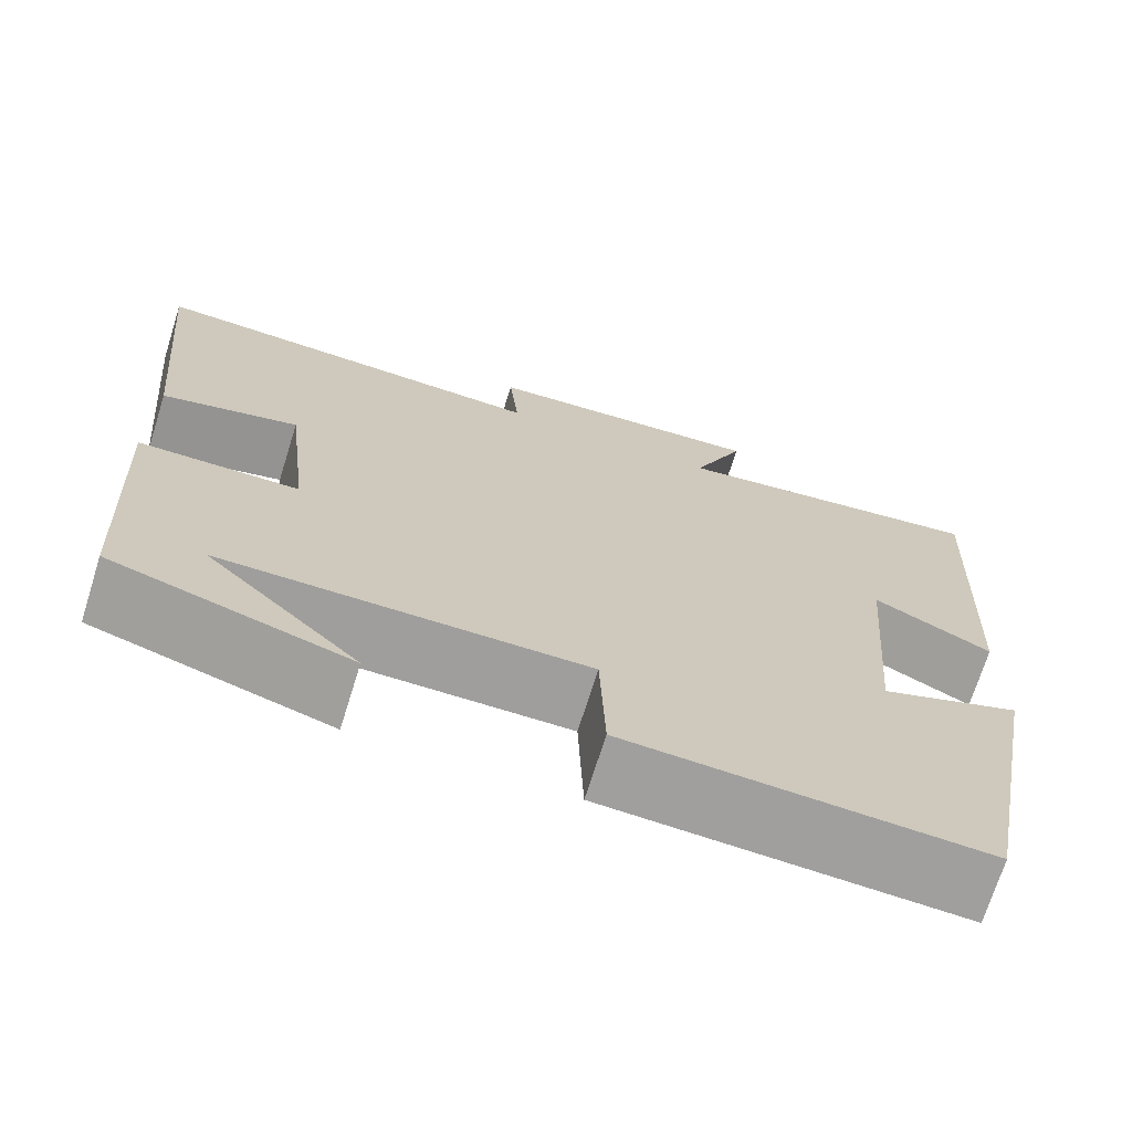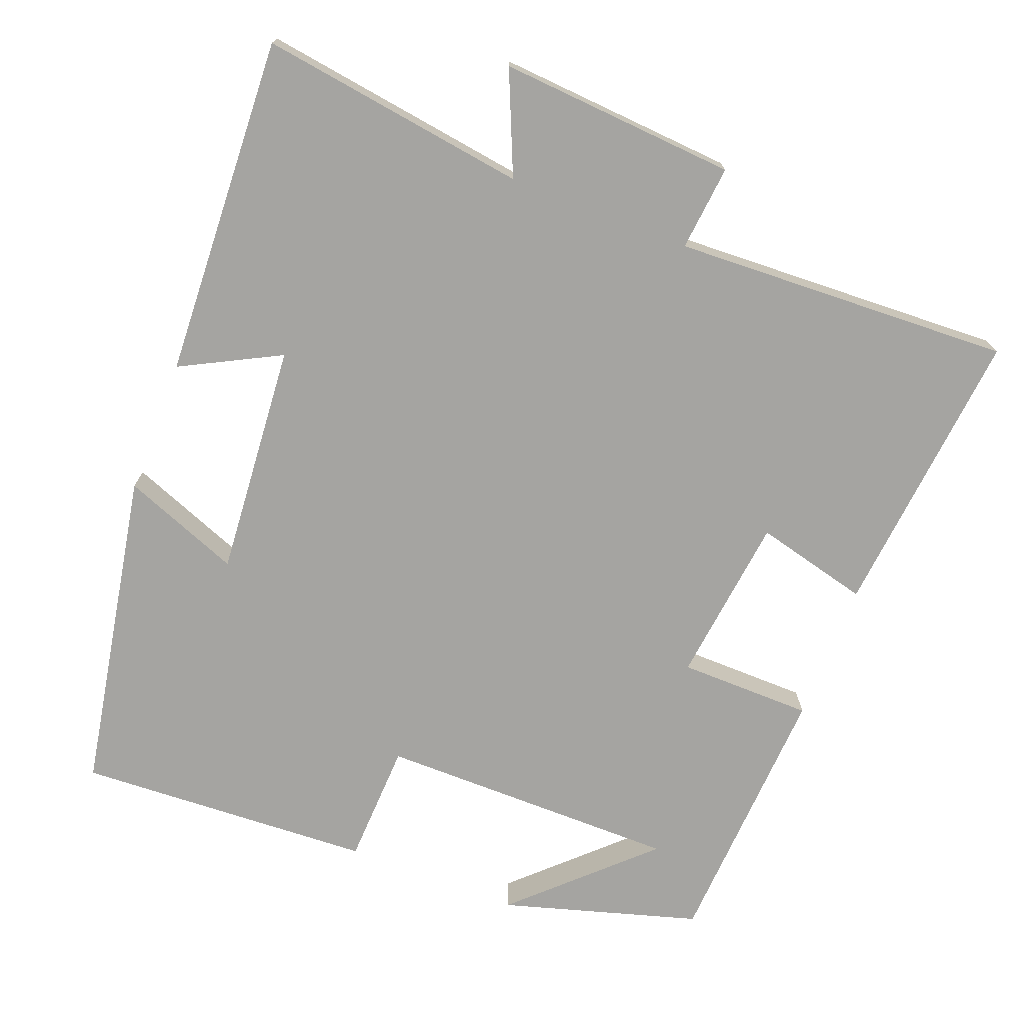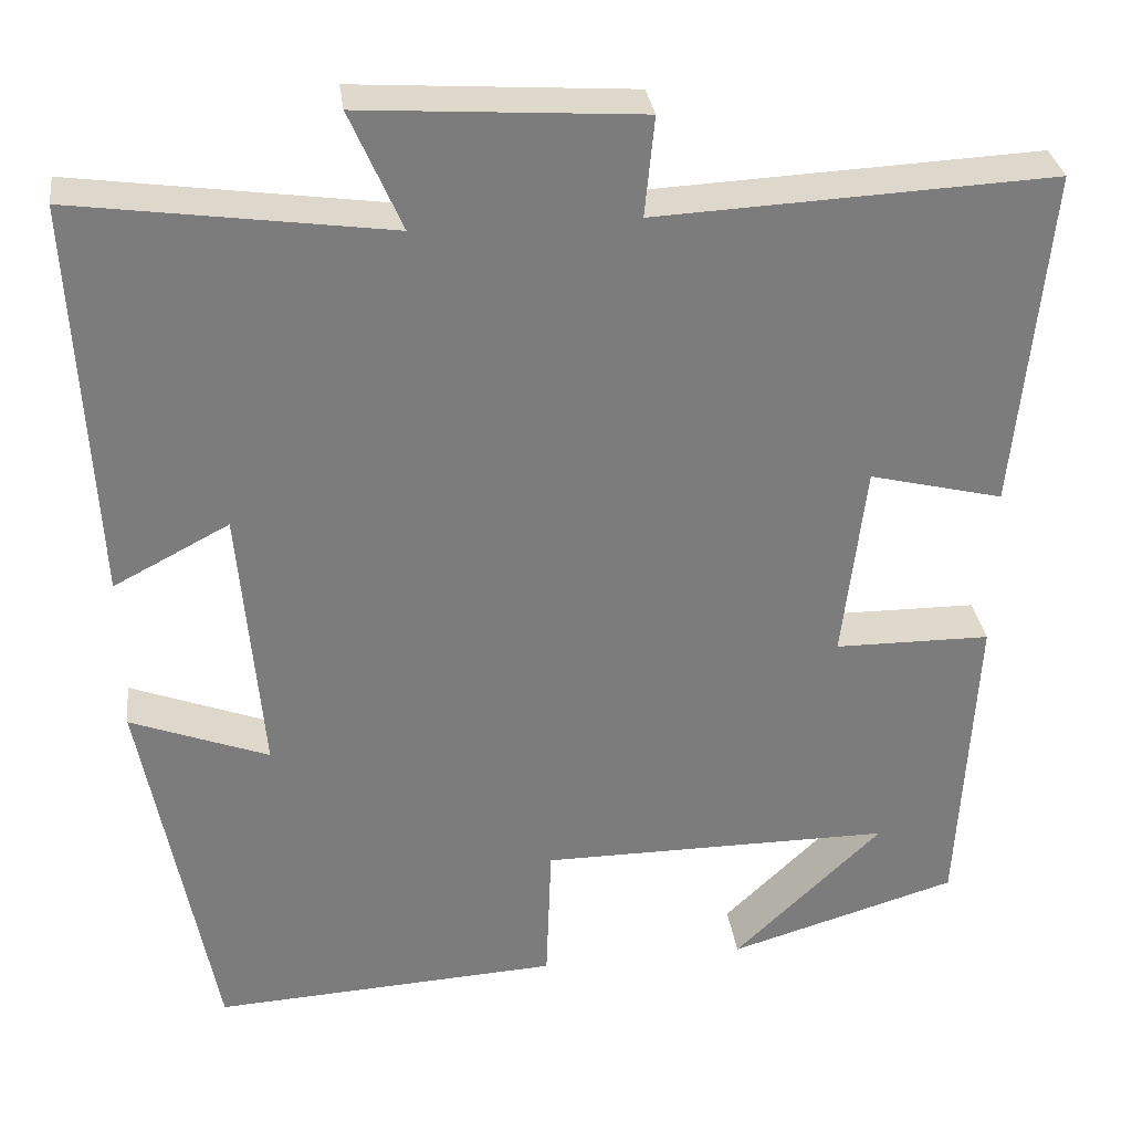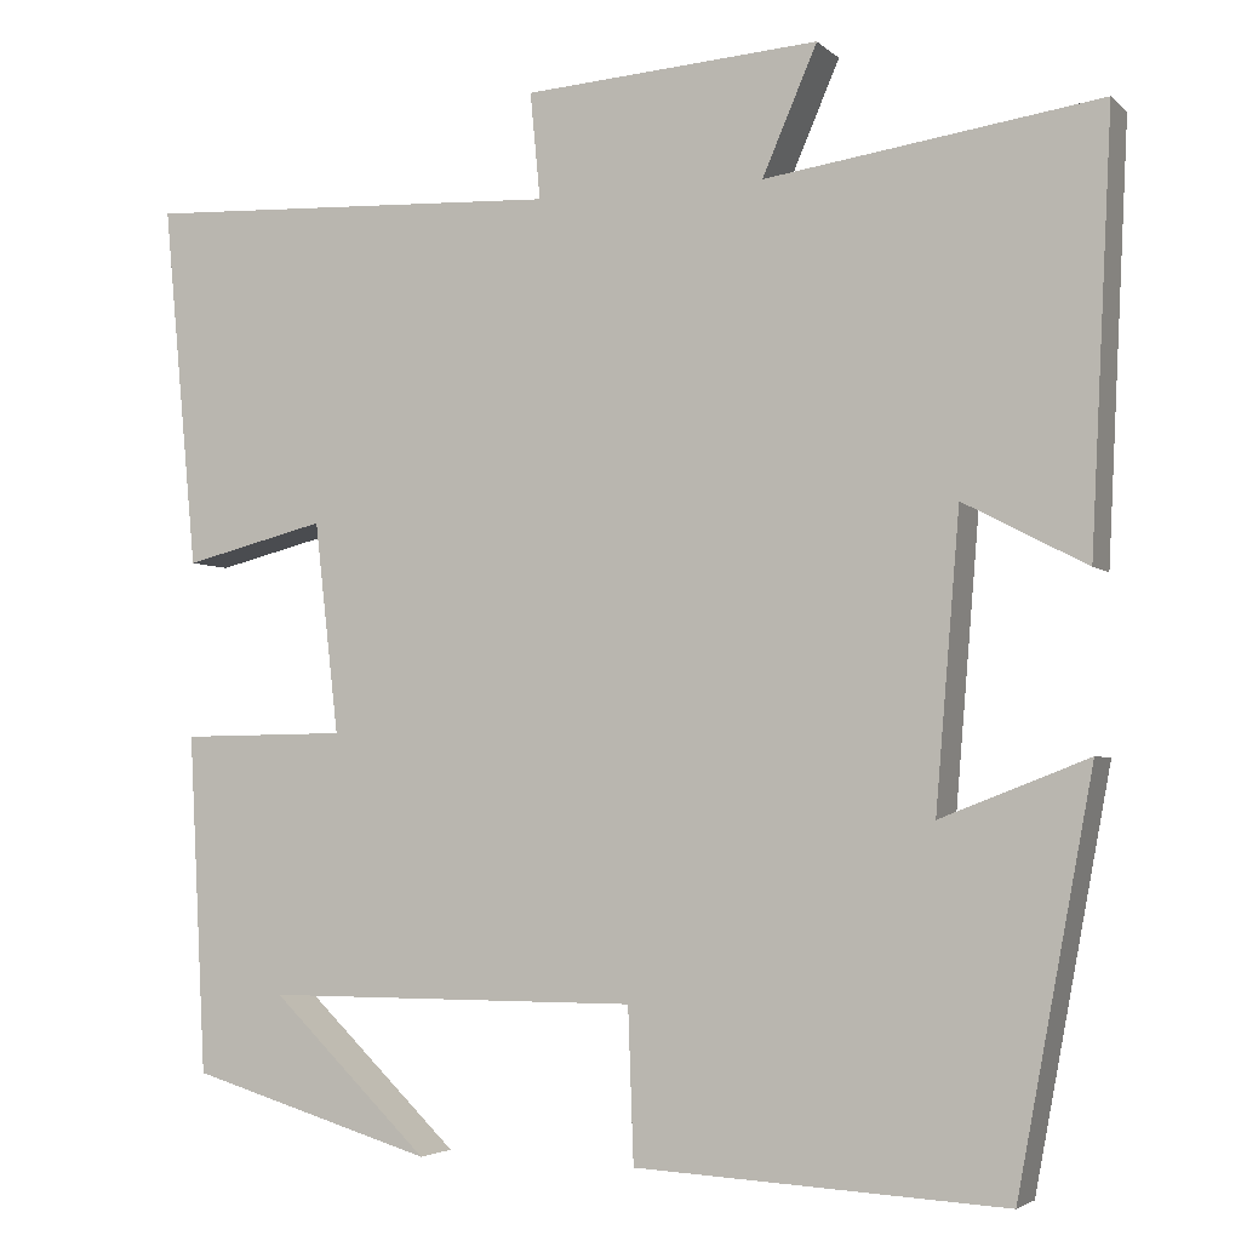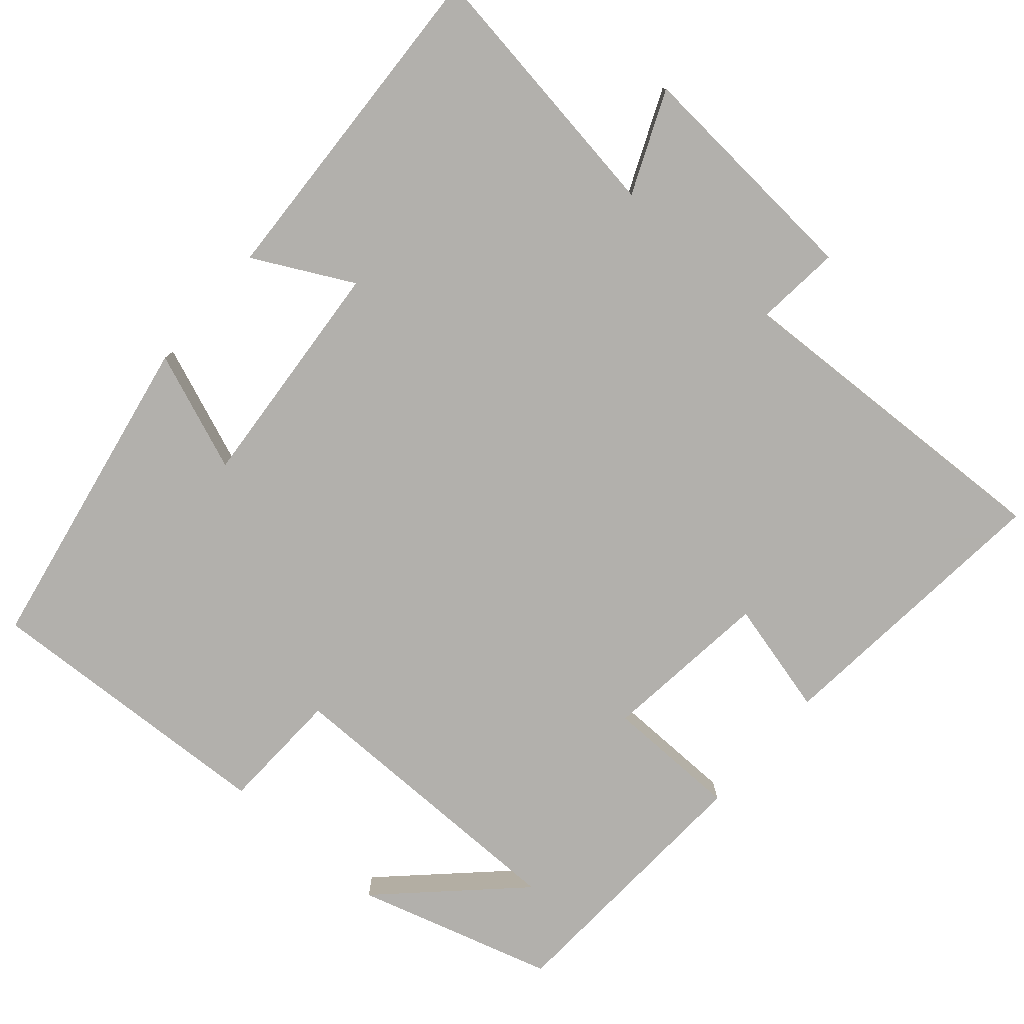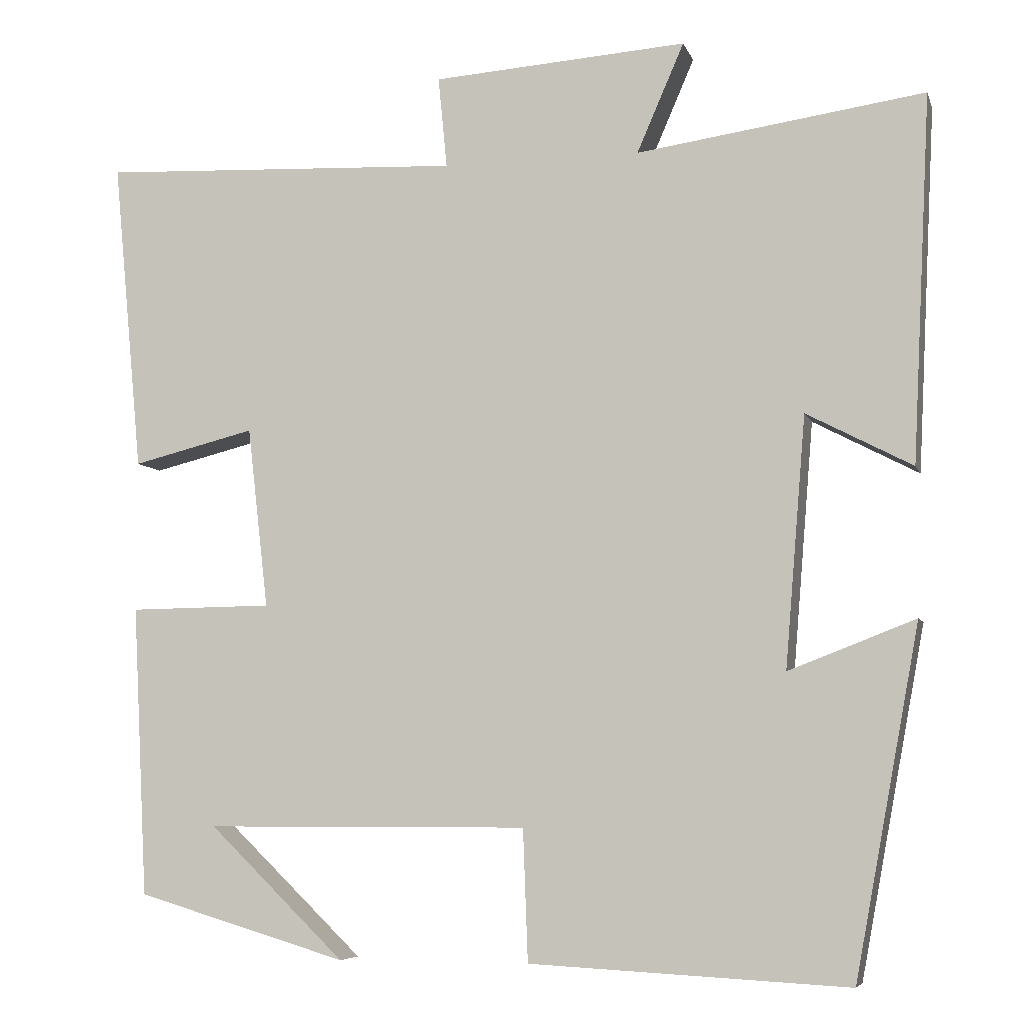
<metadata>
{"format":"obj","ext":"obj","renderer":"f3d","projection":"perspective","resolution":1024,"background":"white","views":[{"elev":-71.0,"azim":162.6,"up":"+Z"},{"elev":-73.2,"azim":-21.3,"up":"+Y"},{"elev":31.7,"azim":-7.6,"up":"+Z"},{"elev":-3.8,"azim":-157.2,"up":"+Z"},{"elev":-78.6,"azim":-41.1,"up":"+Y"},{"elev":-6.6,"azim":-165.4,"up":"+Z"}]}
</metadata>
<code>
v -0.419 0.07 -0.521
v -0.5 0.07 -0.088
v -0.342 0.07 -0.149
v -0.368 0.07 0.163
v -0.5 0.07 0.094
v -0.523 0.07 0.551
v -0.164 0.07 0.5
v -0.223 0.07 0.636
v 0.095 0.07 0.614
v 0.084 0.07 0.5
v 0.537 0.07 0.521
v 0.5 0.07 0.131
v 0.347 0.07 0.169
v 0.321 0.07 -0.057
v 0.5 0.07 -0.059
v 0.481 0.07 -0.422
v 0.218 0.07 -0.5
v 0.388 0.07 -0.336
v -0.016 0.07 -0.336
v -0.022 0.07 -0.5
v -0.419 0 -0.521
v -0.5 0 -0.088
v -0.342 0 -0.149
v -0.368 0 0.163
v -0.5 0 0.094
v -0.523 0 0.551
v -0.164 0 0.5
v -0.223 0 0.636
v 0.095 0 0.614
v 0.084 0 0.5
v 0.537 0 0.521
v 0.5 0 0.131
v 0.347 0 0.169
v 0.321 0 -0.057
v 0.5 0 -0.059
v 0.481 0 -0.422
v 0.218 0 -0.5
v 0.388 0 -0.336
v -0.016 0 -0.336
v -0.022 0 -0.5
f 19 20 1 2
f 16 17 18
f 14 15 16 18
f 14 18 19
f 13 14 19
f 10 11 12 13
f 10 13 19
f 7 8 9 10
f 7 10 19
f 4 5 6 7
f 3 4 7 19
f 2 3 19
f 22 21 40 39
f 38 37 36
f 38 36 35 34
f 39 38 34
f 39 34 33
f 33 32 31 30
f 39 33 30
f 30 29 28 27
f 39 30 27
f 27 26 25 24
f 39 27 24 23
f 39 23 22
f 1 21 22 2
f 2 22 23 3
f 3 23 24 4
f 4 24 25 5
f 5 25 26 6
f 6 26 27 7
f 7 27 28 8
f 8 28 29 9
f 9 29 30 10
f 10 30 31 11
f 11 31 32 12
f 12 32 33 13
f 13 33 34 14
f 14 34 35 15
f 15 35 36 16
f 16 36 37 17
f 17 37 38 18
f 18 38 39 19
f 19 39 40 20
f 20 40 21 1

</code>
